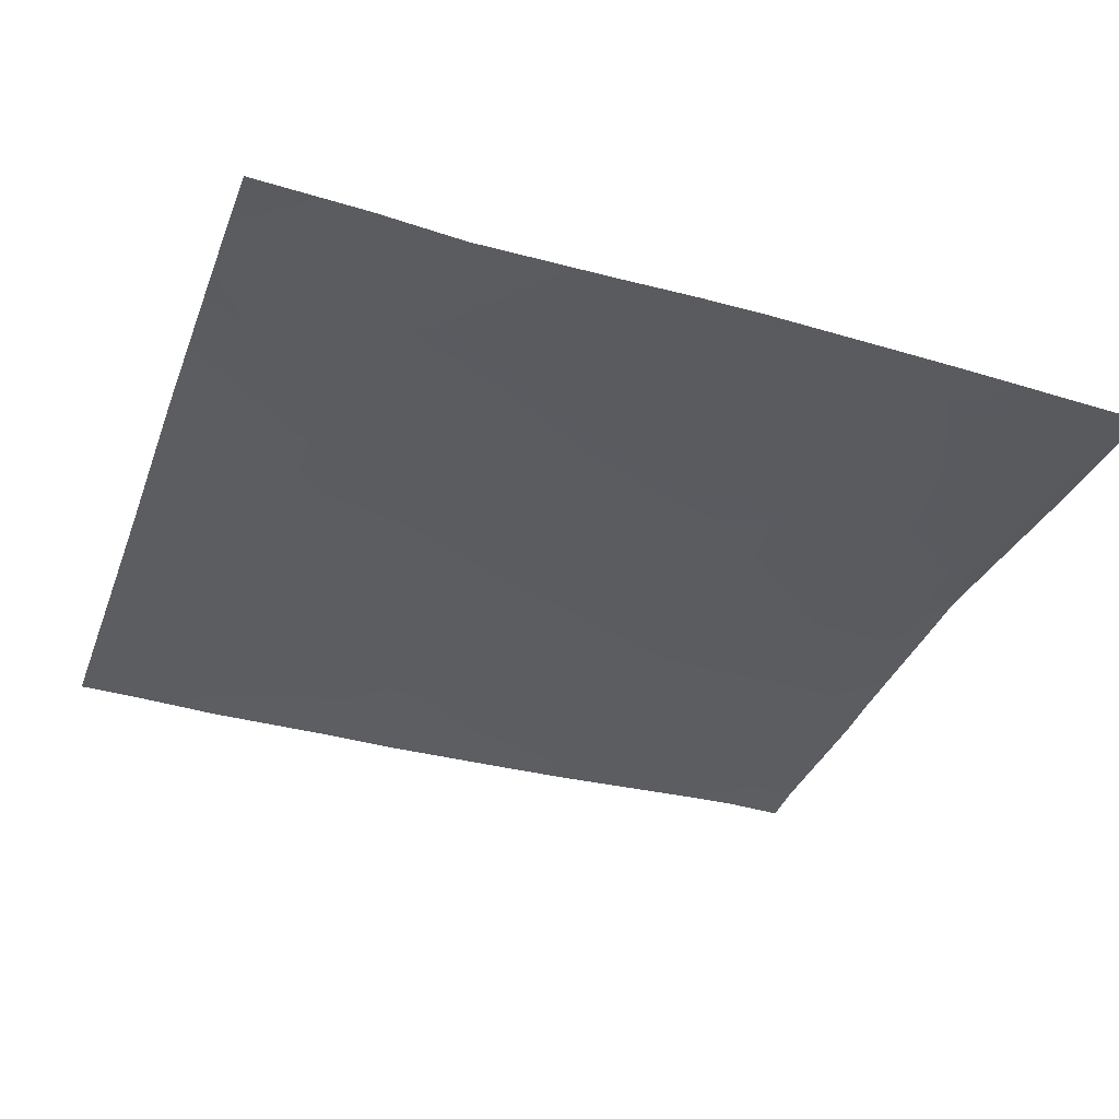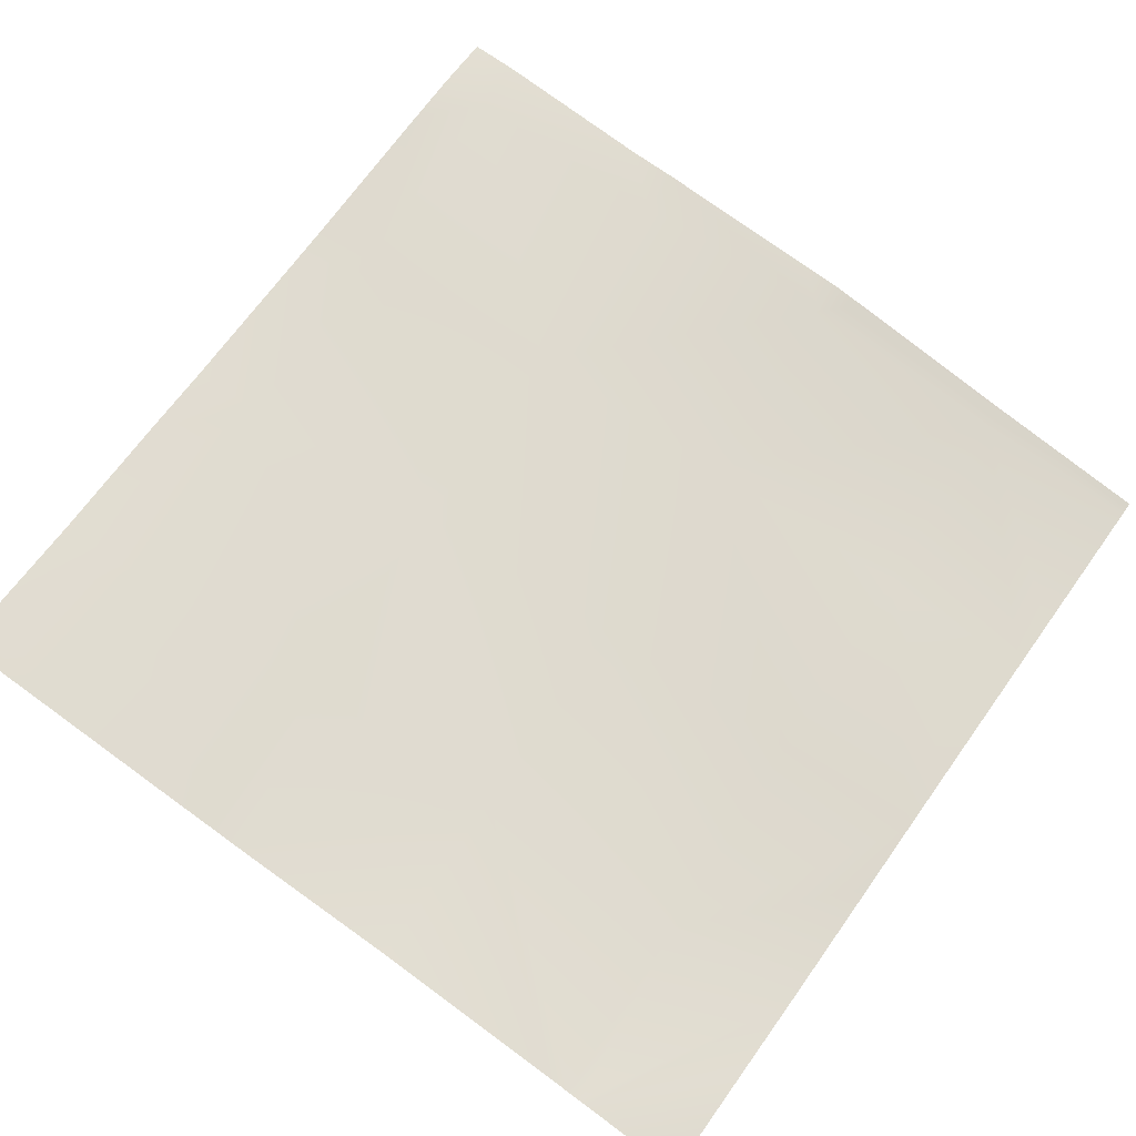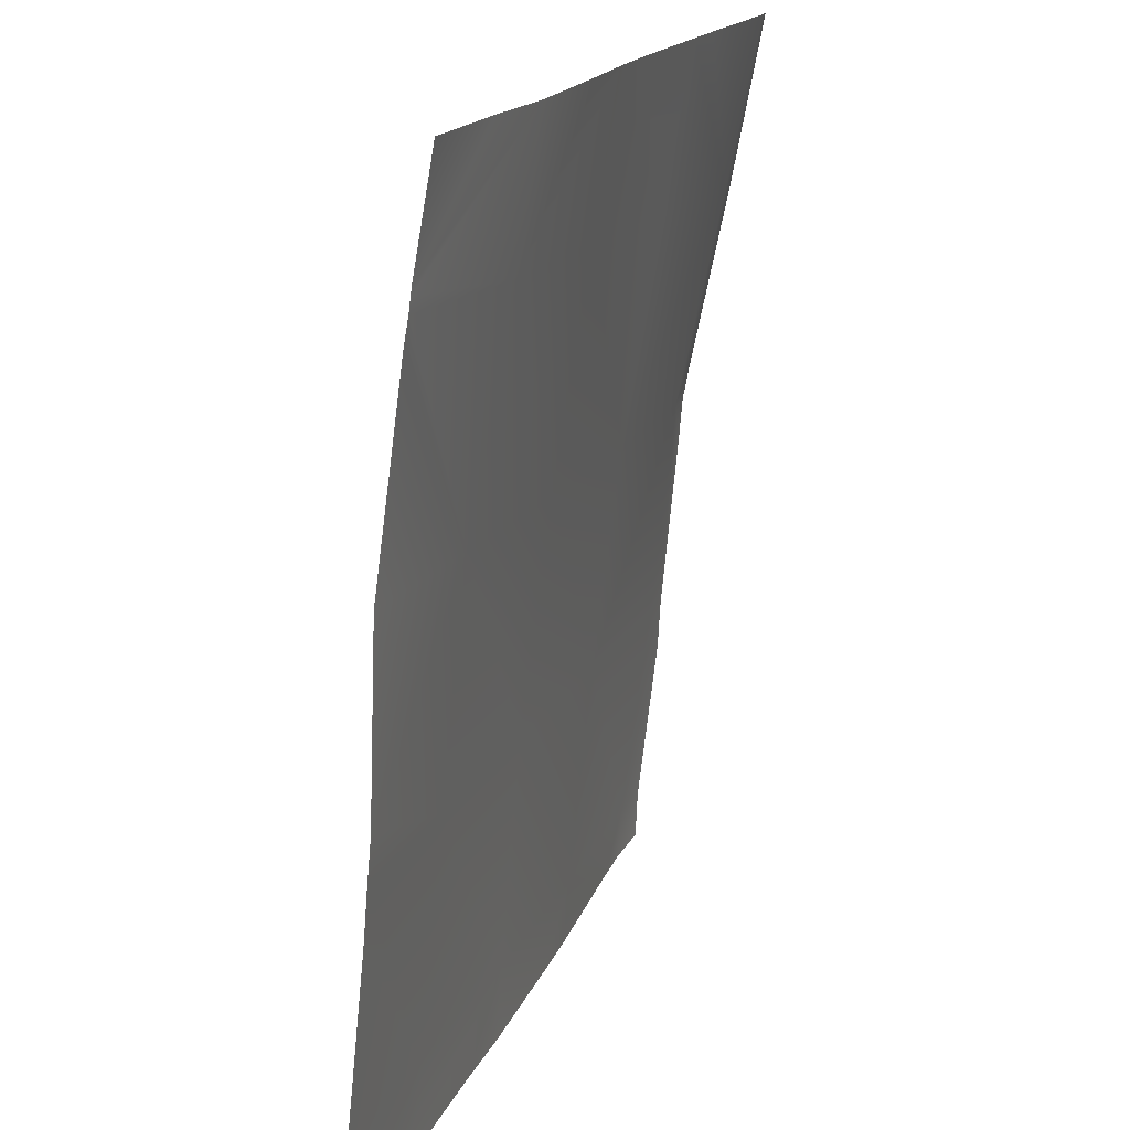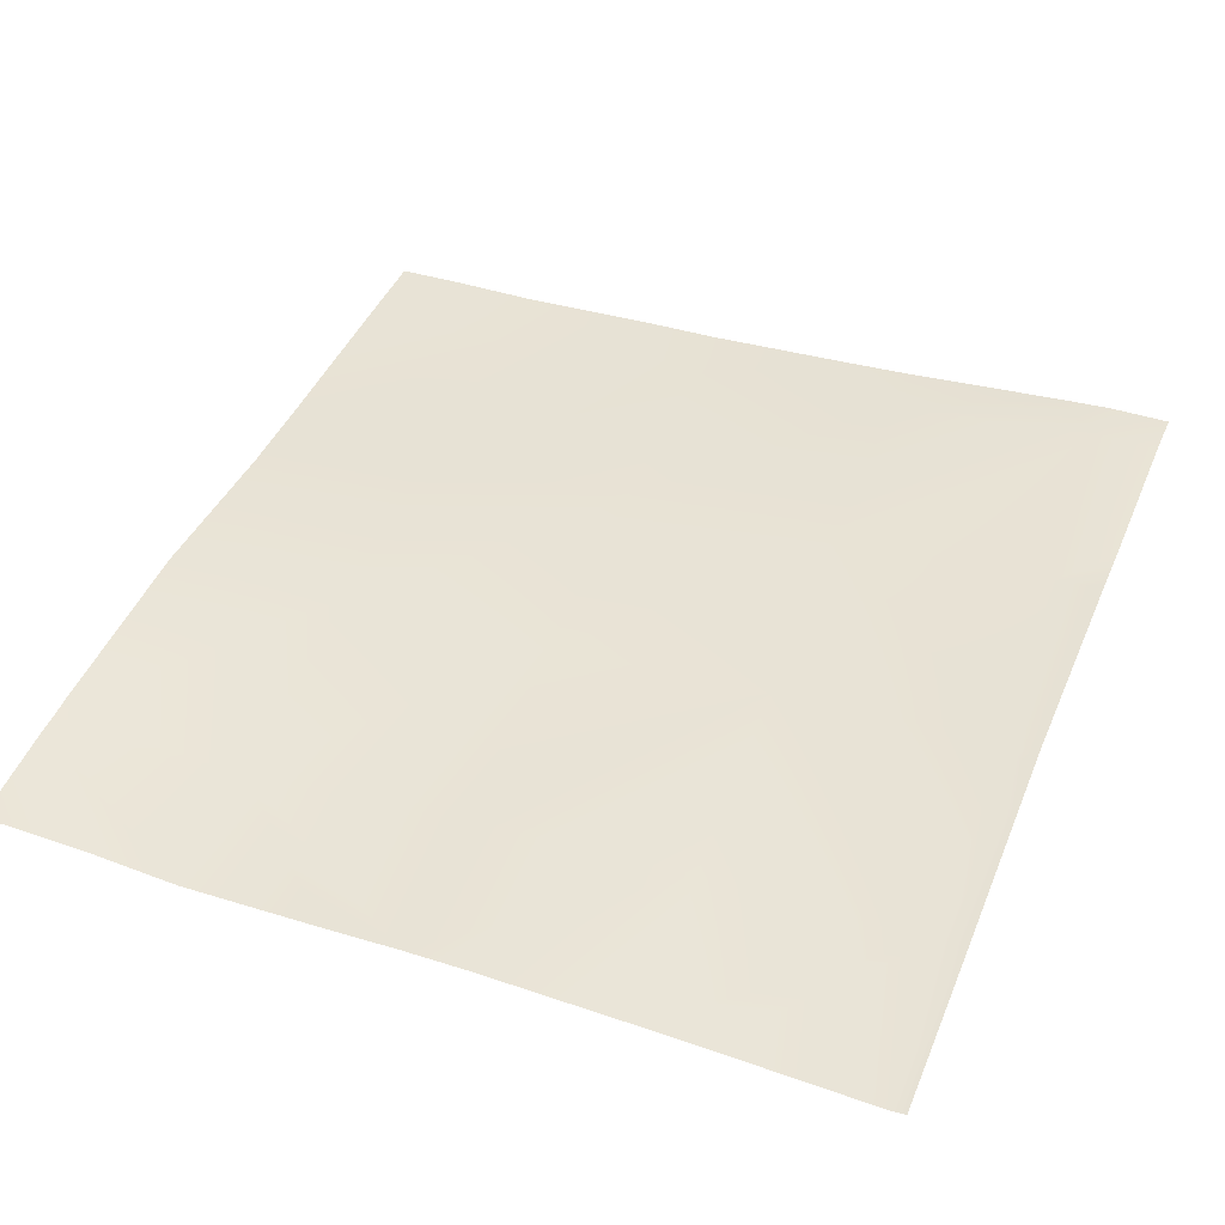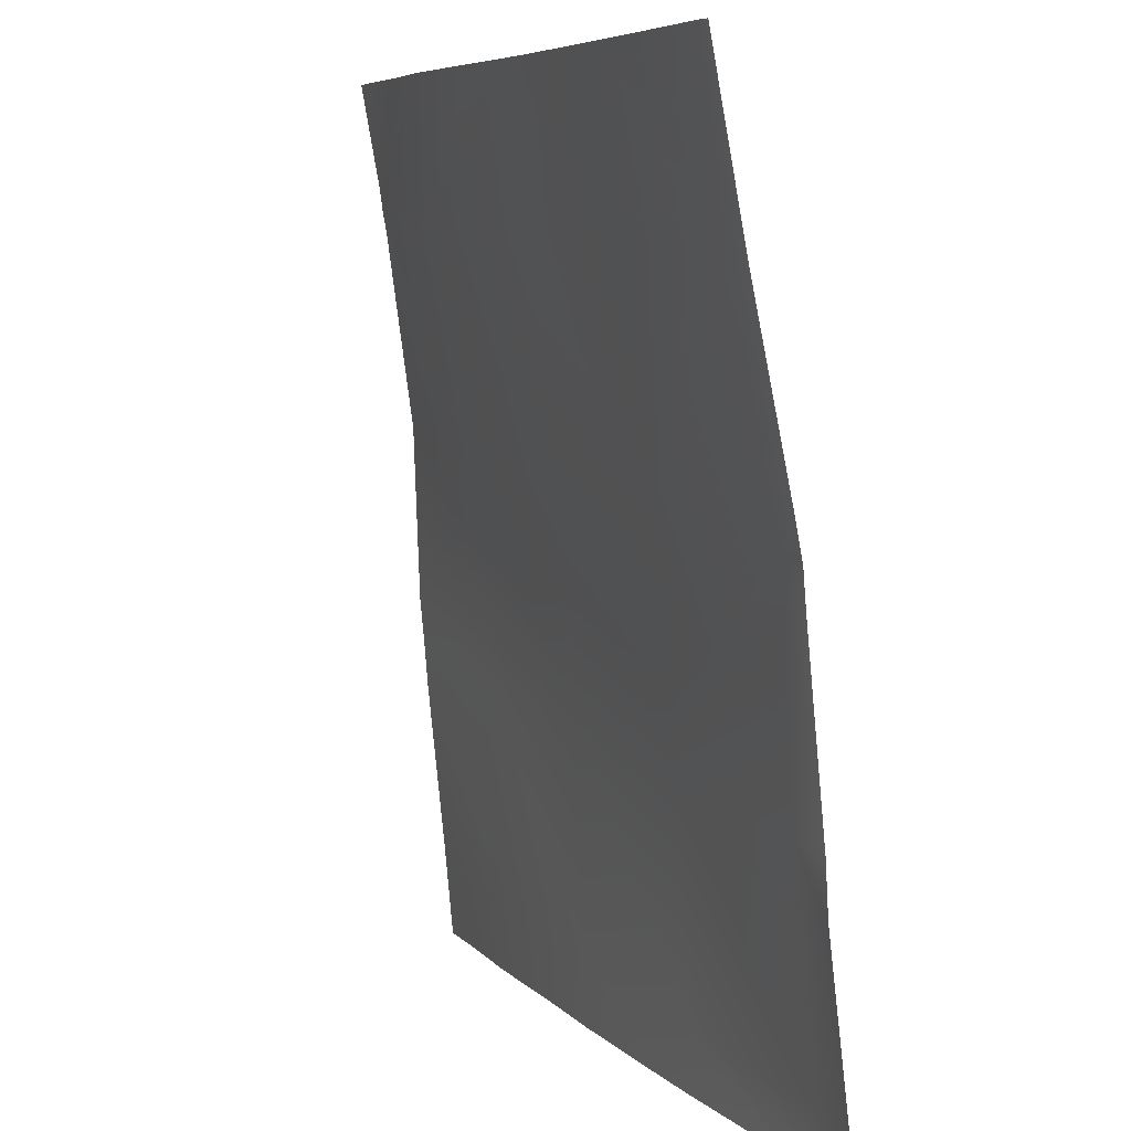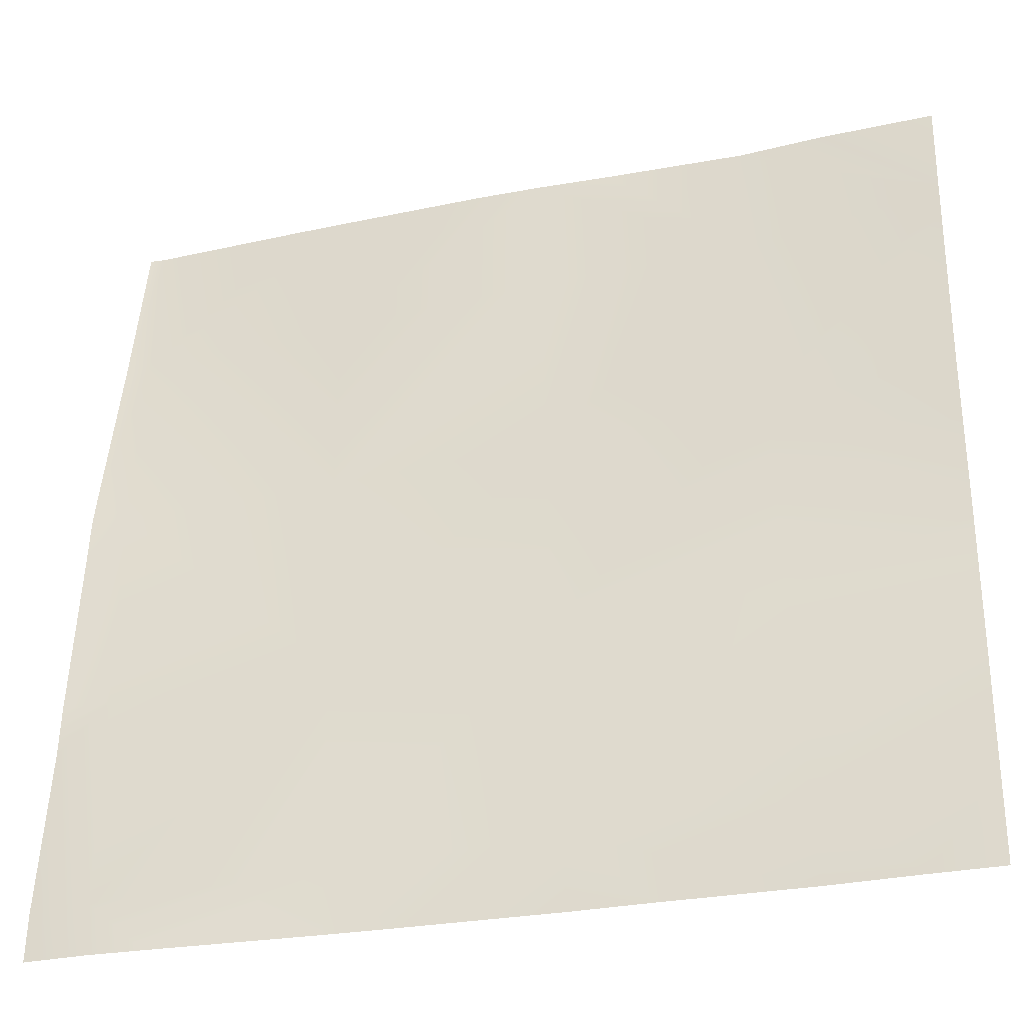
<metadata>
{"format":"obj","ext":"obj","renderer":"f3d","projection":"perspective","resolution":1024,"background":"white","views":[{"elev":-41.4,"azim":-18.9,"up":"+Y"},{"elev":66.9,"azim":-54.5,"up":"+Y"},{"elev":17.1,"azim":-72.0,"up":"+Z"},{"elev":38.4,"azim":22.5,"up":"+Y"},{"elev":6.7,"azim":68.8,"up":"+Z"},{"elev":-31.4,"azim":-164.3,"up":"+Z"}]}
</metadata>
<code>
v -30.77 5.553 -96
v -29.04 5.418 -94.45
v -29.12 5.525 -96
v -18.09 5.876 -96
v -17.07 5.877 -95.08
v -17.12 5.919 -96
v -22.32 5.663 -96
v -21.06 5.643 -94.87
v -21.12 5.708 -96
v -26.54 5.578 -96
v -25.05 5.515 -94.66
v -25.12 5.58 -96
v -32 5.391 -94.29
v -32 5.072 -91.16
v -28.83 5.101 -90.46
v -24.84 5.242 -90.67
v -32 5.002 -90.29
v -32 5.46 -95.04
v -32 5.548 -96
v -32 4.929 -89.51
v -28.62 4.736 -86.47
v -32 4.815 -86.29
v -32 4.328 -82.71
v -28.41 4.013 -82.48
v -24.63 4.765 -86.68
v -32 4.252 -82.29
v -28.29 3.682 -80
v -32 4.203 -81.9
v -29.89 3.8 -80
v -32 4.221 -82.04
v -20.85 5.287 -90.88
v -16 5.49 -92.05
v -16.86 5.391 -91.09
v -16 5.863 -95.14
v -16 5.901 -96
v -16 5.892 -95.8
v -16 5.437 -91.14
v -16.65 5.009 -87.1
v -20.64 4.824 -86.89
v -24.43 4.186 -82.69
v -20.44 4.251 -82.9
v -16 5.112 -87.83
v -16 5.053 -87.13
v -16.45 4.181 -83.11
v -16 4.933 -86.51
v -24.29 3.789 -80
v -25.67 3.74 -80
v -32 3.86 -80
v -23.04 3.799 -80
v -20.29 3.739 -80
v -16.29 3.599 -80
v -19.24 3.712 -80
v -16 4.22 -83.13
v -16 3.669 -80.25
v -16 3.621 -80
f 1 2 3
f 4 5 6
f 7 8 9
f 10 11 12
f 13 14 2
f 11 2 15
f 3 11 10
f 3 2 11
f 11 15 16
f 17 2 14
f 17 15 2
f 1 13 2
f 1 18 13
f 18 1 19
f 15 20 21
f 15 17 20
f 22 23 21
f 21 24 25
f 22 21 20
f 21 25 16
f 26 21 23
f 26 24 21
f 16 15 21
f 27 28 29
f 27 30 28
f 30 24 26
f 30 27 24
f 8 11 16
f 25 31 16
f 8 31 5
f 32 5 33
f 32 34 5
f 35 6 36
f 36 5 34
f 36 6 5
f 32 33 37
f 33 5 31
f 4 8 5
f 4 9 8
f 33 31 38
f 39 25 40
f 31 25 39
f 40 41 39
f 40 25 24
f 42 38 43
f 39 38 31
f 39 44 38
f 38 37 33
f 38 42 37
f 43 38 45
f 16 31 8
f 7 11 8
f 7 12 11
f 46 24 47
f 46 40 24
f 47 24 27
f 48 29 28
f 46 41 40
f 46 49 41
f 49 50 41
f 51 44 52
f 50 44 41
f 50 52 44
f 51 53 44
f 51 54 53
f 54 51 55
f 45 44 53
f 45 38 44
f 39 41 44

</code>
